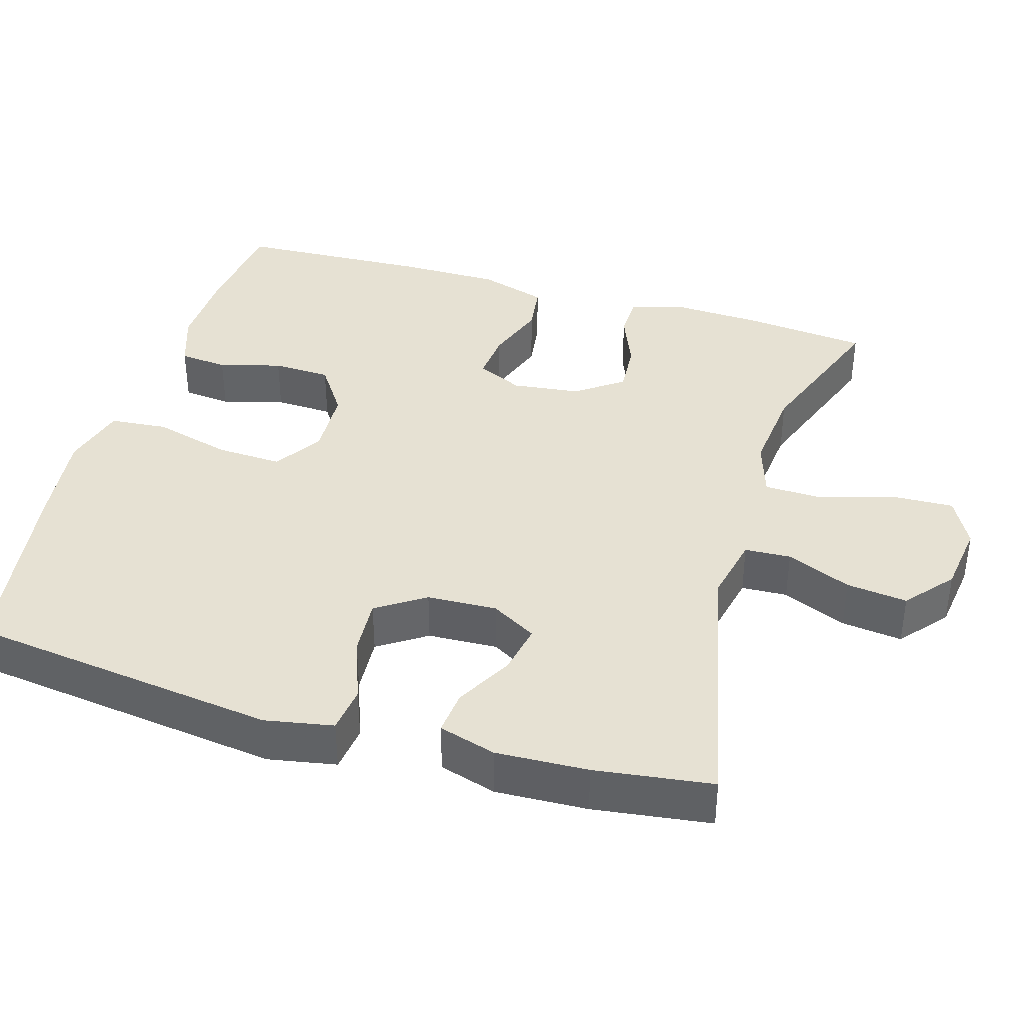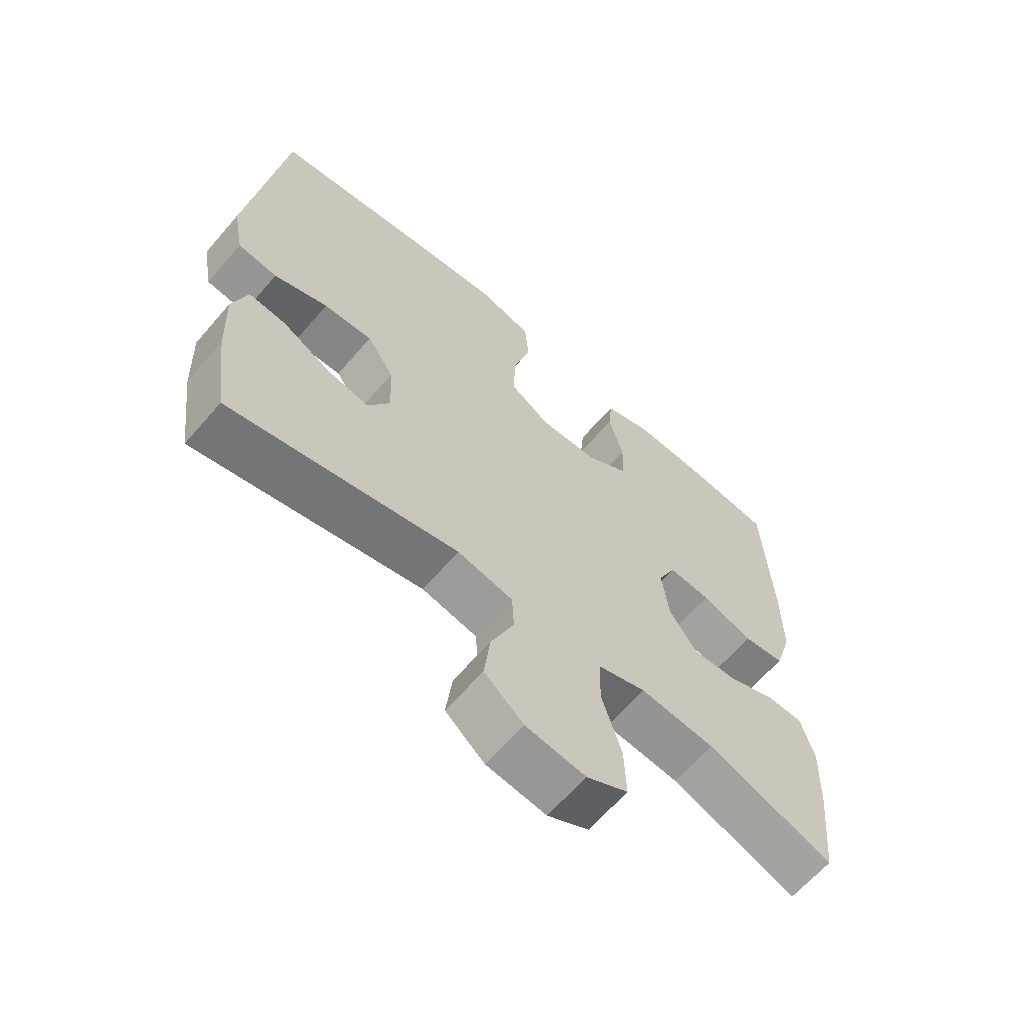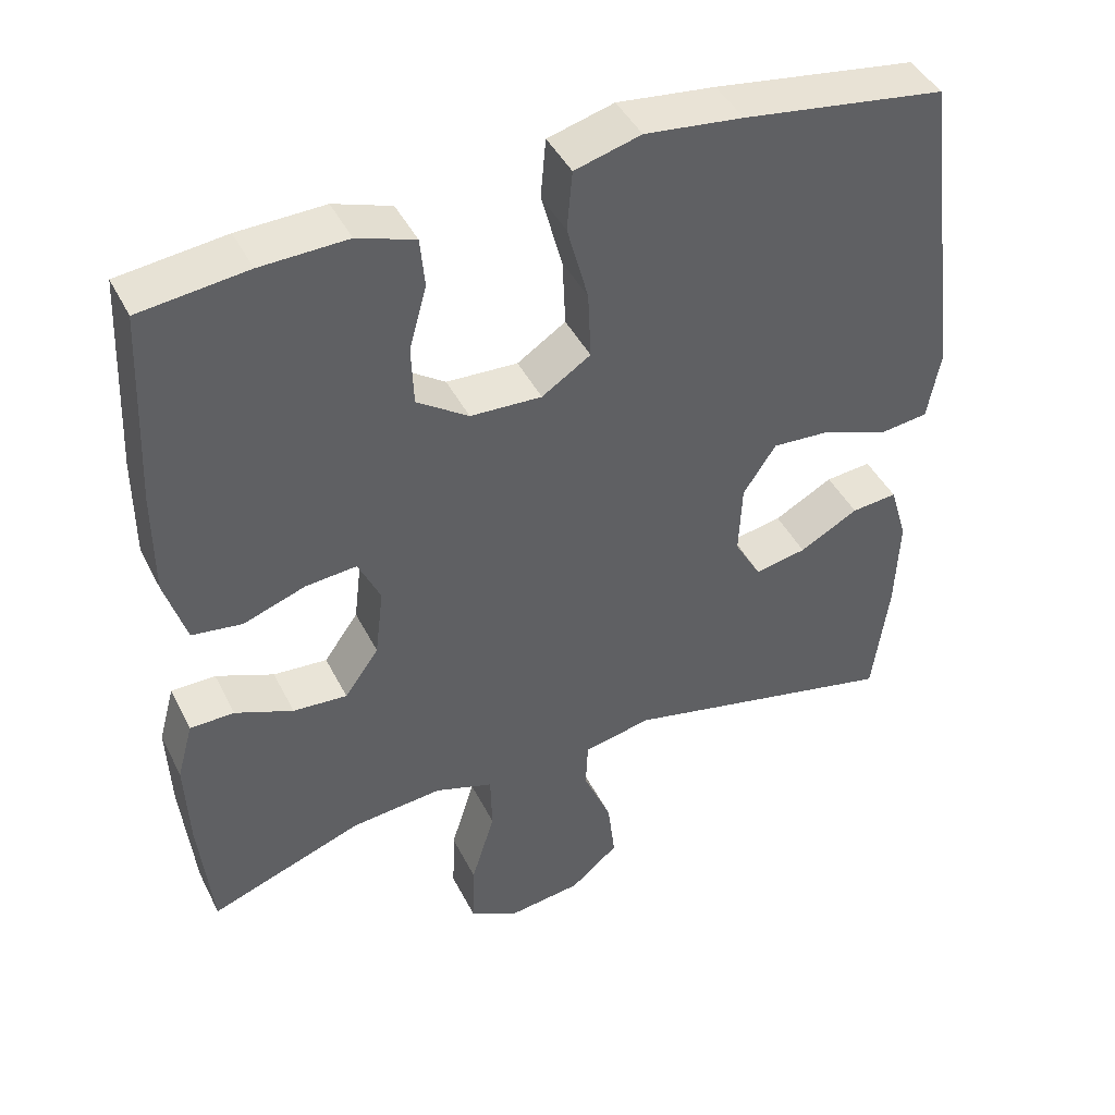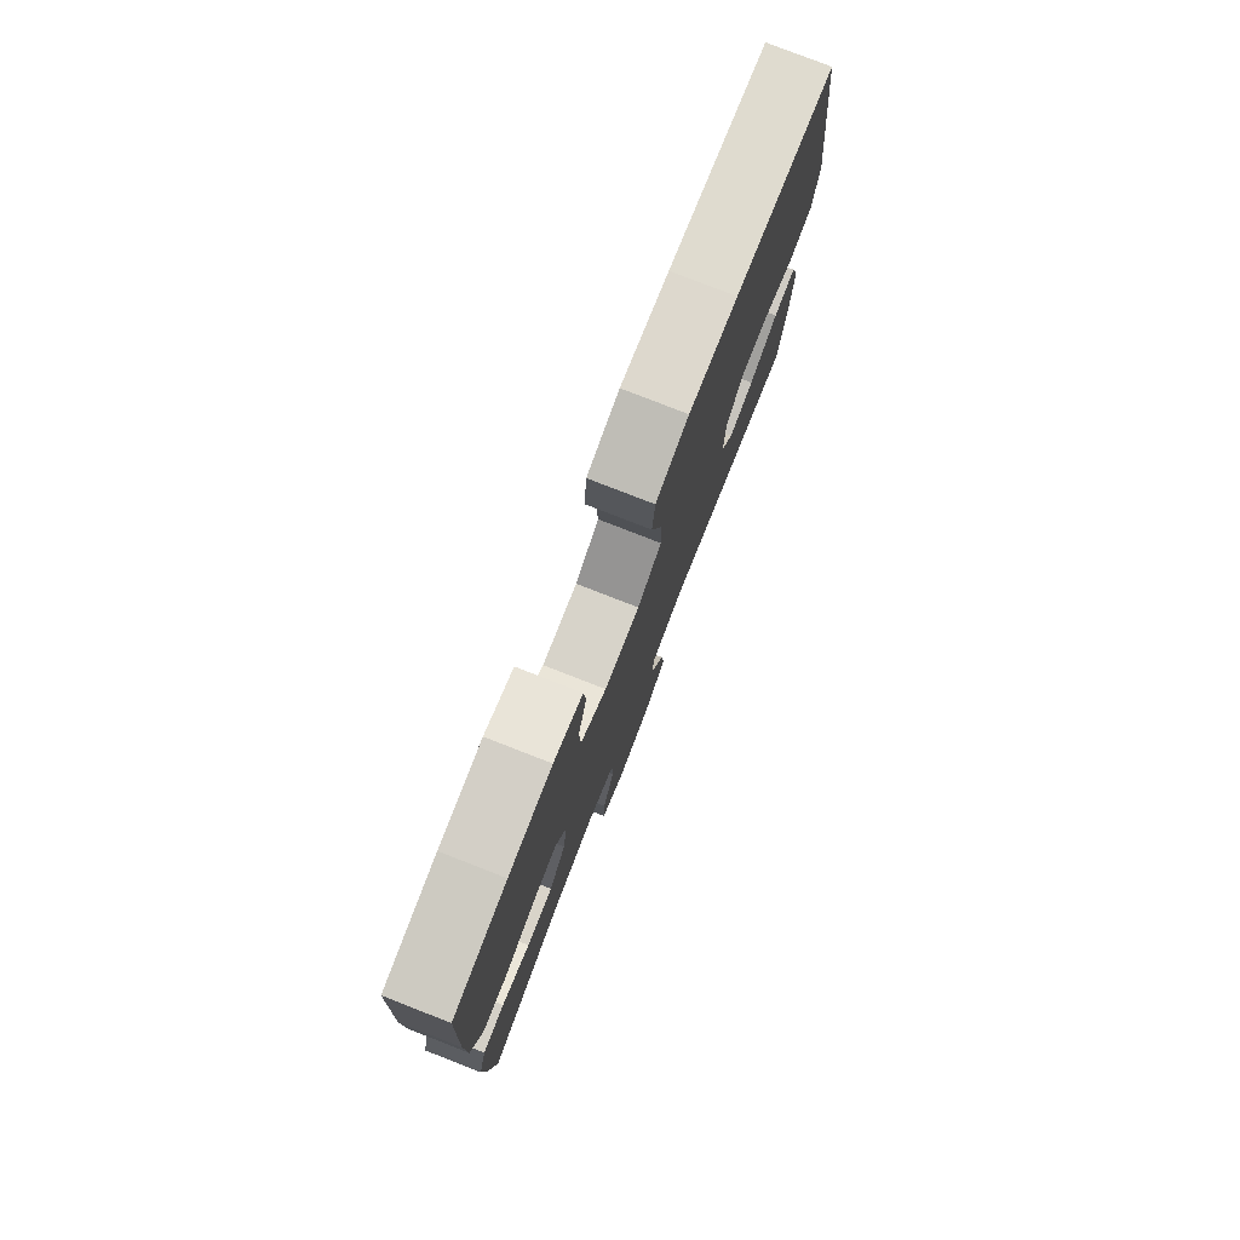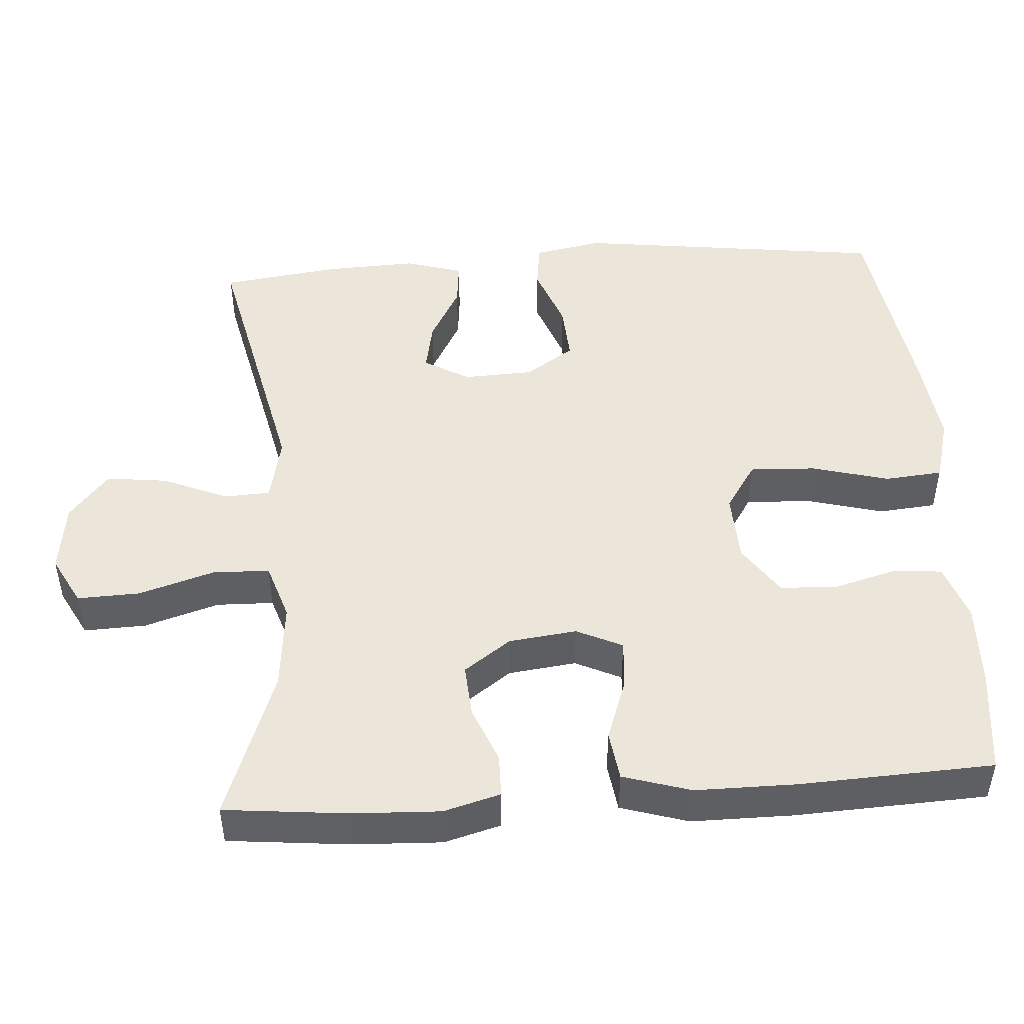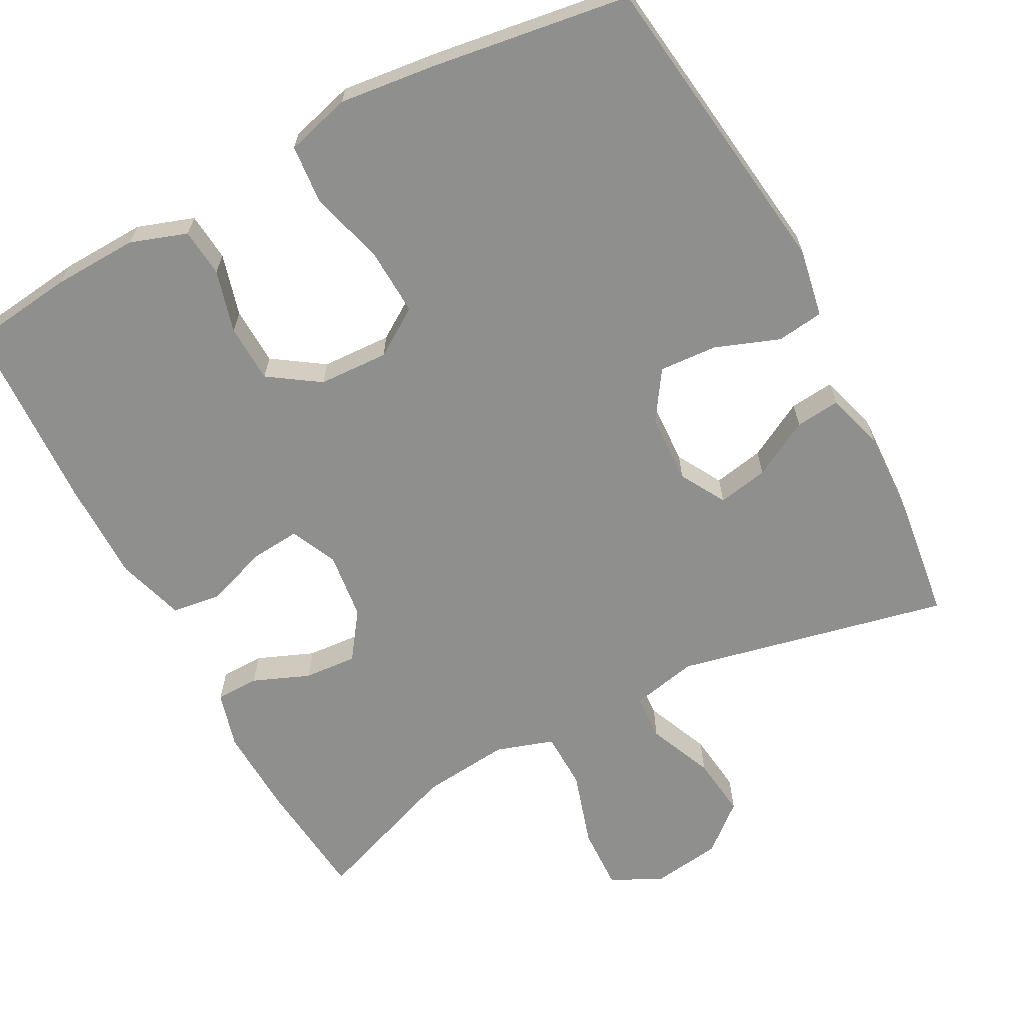
<metadata>
{"format":"obj","ext":"obj","renderer":"f3d","projection":"perspective","resolution":1024,"background":"white","views":[{"elev":38.8,"azim":106.5,"up":"+Y"},{"elev":-64.1,"azim":139.3,"up":"+Z"},{"elev":43.5,"azim":-25.3,"up":"+Z"},{"elev":78.9,"azim":-68.7,"up":"+Z"},{"elev":47.8,"azim":-94.0,"up":"+Y"},{"elev":-65.3,"azim":28.0,"up":"+Y"}]}
</metadata>
<code>
v -0.5 0.07 -0.5
v -0.517 0.07 -0.335
v -0.522 0.07 -0.217
v -0.501 0.07 -0.141
v -0.443 0.07 -0.14
v -0.367 0.07 -0.171
v -0.296 0.07 -0.176
v -0.251 0.07 -0.113
v -0.24 0.07 -0.022
v -0.269 0.07 0.04
v -0.336 0.07 0.034
v -0.418 0.07 0.005
v -0.484 0.07 0.014
v -0.512 0.07 0.105
v -0.512 0.07 0.241
v -0.5 0.07 0.5
v -0.359 0.07 0.517
v -0.245 0.07 0.521
v -0.169 0.07 0.495
v -0.163 0.07 0.43
v -0.186 0.07 0.346
v -0.183 0.07 0.268
v -0.115 0.07 0.222
v -0.021 0.07 0.218
v 0.043 0.07 0.26
v 0.039 0.07 0.349
v 0.011 0.07 0.452
v 0.018 0.07 0.53
v 0.105 0.07 0.554
v 0.234 0.07 0.539
v 0.5 0.07 0.5
v 0.554 0.07 0.081
v 0.537 0.07 -0.011
v 0.474 0.07 -0.019
v 0.388 0.07 0.013
v 0.31 0.07 0.018
v 0.267 0.07 -0.047
v 0.263 0.07 -0.141
v 0.298 0.07 -0.202
v 0.366 0.07 -0.189
v 0.443 0.07 -0.147
v 0.503 0.07 -0.141
v 0.526 0.07 -0.218
v 0.521 0.07 -0.342
v 0.5 0.07 -0.5
v 0.135 0.07 -0.42
v 0.046 0.07 -0.439
v 0.043 0.07 -0.501
v 0.08 0.07 -0.588
v 0.09 0.07 -0.67
v 0.027 0.07 -0.723
v -0.068 0.07 -0.736
v -0.134 0.07 -0.701
v -0.131 0.07 -0.617
v -0.1 0.07 -0.516
v -0.102 0.07 -0.439
v -0.179 0.07 -0.414
v -0.298 0.07 -0.426
v -0.5 0 -0.5
v -0.517 0 -0.335
v -0.522 0 -0.217
v -0.501 0 -0.141
v -0.443 0 -0.14
v -0.367 0 -0.171
v -0.296 0 -0.176
v -0.251 0 -0.113
v -0.24 0 -0.022
v -0.269 0 0.04
v -0.336 0 0.034
v -0.418 0 0.005
v -0.484 0 0.014
v -0.512 0 0.105
v -0.512 0 0.241
v -0.5 0 0.5
v -0.359 0 0.517
v -0.245 0 0.521
v -0.169 0 0.495
v -0.163 0 0.43
v -0.186 0 0.346
v -0.183 0 0.268
v -0.115 0 0.222
v -0.021 0 0.218
v 0.043 0 0.26
v 0.039 0 0.349
v 0.011 0 0.452
v 0.018 0 0.53
v 0.105 0 0.554
v 0.234 0 0.539
v 0.5 0 0.5
v 0.554 0 0.081
v 0.537 0 -0.011
v 0.474 0 -0.019
v 0.388 0 0.013
v 0.31 0 0.018
v 0.267 0 -0.047
v 0.263 0 -0.141
v 0.298 0 -0.202
v 0.366 0 -0.189
v 0.443 0 -0.147
v 0.503 0 -0.141
v 0.526 0 -0.218
v 0.521 0 -0.342
v 0.5 0 -0.5
v 0.135 0 -0.42
v 0.046 0 -0.439
v 0.043 0 -0.501
v 0.08 0 -0.588
v 0.09 0 -0.67
v 0.027 0 -0.723
v -0.068 0 -0.736
v -0.134 0 -0.701
v -0.131 0 -0.617
v -0.1 0 -0.516
v -0.102 0 -0.439
v -0.179 0 -0.414
v -0.298 0 -0.426
f 53 54 55
f 52 53 55
f 51 52 55
f 50 51 55
f 49 50 55
f 48 49 55
f 47 48 55 56
f 46 47 56 57
f 44 45 46
f 43 44 46
f 42 43 46
f 41 42 46
f 40 41 46
f 39 40 46 57
f 33 34 35
f 32 33 35
f 31 32 35
f 30 31 35
f 29 30 35
f 28 29 35
f 27 28 35
f 26 27 35
f 25 26 35 36
f 24 25 36 37
f 19 20 21
f 18 19 21
f 17 18 21
f 16 17 21
f 15 16 21
f 14 15 21
f 13 14 21
f 12 13 21
f 11 12 21
f 10 11 21 22
f 9 10 22 23
f 4 5 6
f 3 4 6
f 2 3 6
f 1 2 6
f 58 1 6
f 58 6 7
f 58 7 8
f 57 58 8
f 39 57 8
f 38 39 8
f 24 37 38
f 23 24 38
f 9 23 38
f 8 9 38
f 113 112 111
f 113 111 110
f 113 110 109
f 113 109 108
f 113 108 107
f 113 107 106
f 114 113 106 105
f 115 114 105 104
f 104 103 102
f 104 102 101
f 104 101 100
f 104 100 99
f 104 99 98
f 115 104 98 97
f 93 92 91
f 93 91 90
f 93 90 89
f 93 89 88
f 93 88 87
f 93 87 86
f 93 86 85
f 93 85 84
f 94 93 84 83
f 95 94 83 82
f 79 78 77
f 79 77 76
f 79 76 75
f 79 75 74
f 79 74 73
f 79 73 72
f 79 72 71
f 79 71 70
f 79 70 69
f 80 79 69 68
f 81 80 68 67
f 64 63 62
f 64 62 61
f 64 61 60
f 64 60 59
f 64 59 116
f 65 64 116
f 66 65 116
f 66 116 115
f 66 115 97
f 66 97 96
f 96 95 82
f 96 82 81
f 96 81 67
f 96 67 66
f 1 59 60 2
f 2 60 61 3
f 3 61 62 4
f 4 62 63 5
f 5 63 64 6
f 6 64 65 7
f 7 65 66 8
f 8 66 67 9
f 9 67 68 10
f 10 68 69 11
f 11 69 70 12
f 12 70 71 13
f 13 71 72 14
f 14 72 73 15
f 15 73 74 16
f 16 74 75 17
f 17 75 76 18
f 18 76 77 19
f 19 77 78 20
f 20 78 79 21
f 21 79 80 22
f 22 80 81 23
f 23 81 82 24
f 24 82 83 25
f 25 83 84 26
f 26 84 85 27
f 27 85 86 28
f 28 86 87 29
f 29 87 88 30
f 30 88 89 31
f 31 89 90 32
f 32 90 91 33
f 33 91 92 34
f 34 92 93 35
f 35 93 94 36
f 36 94 95 37
f 37 95 96 38
f 38 96 97 39
f 39 97 98 40
f 40 98 99 41
f 41 99 100 42
f 42 100 101 43
f 43 101 102 44
f 44 102 103 45
f 45 103 104 46
f 46 104 105 47
f 47 105 106 48
f 48 106 107 49
f 49 107 108 50
f 50 108 109 51
f 51 109 110 52
f 52 110 111 53
f 53 111 112 54
f 54 112 113 55
f 55 113 114 56
f 56 114 115 57
f 57 115 116 58
f 58 116 59 1

</code>
